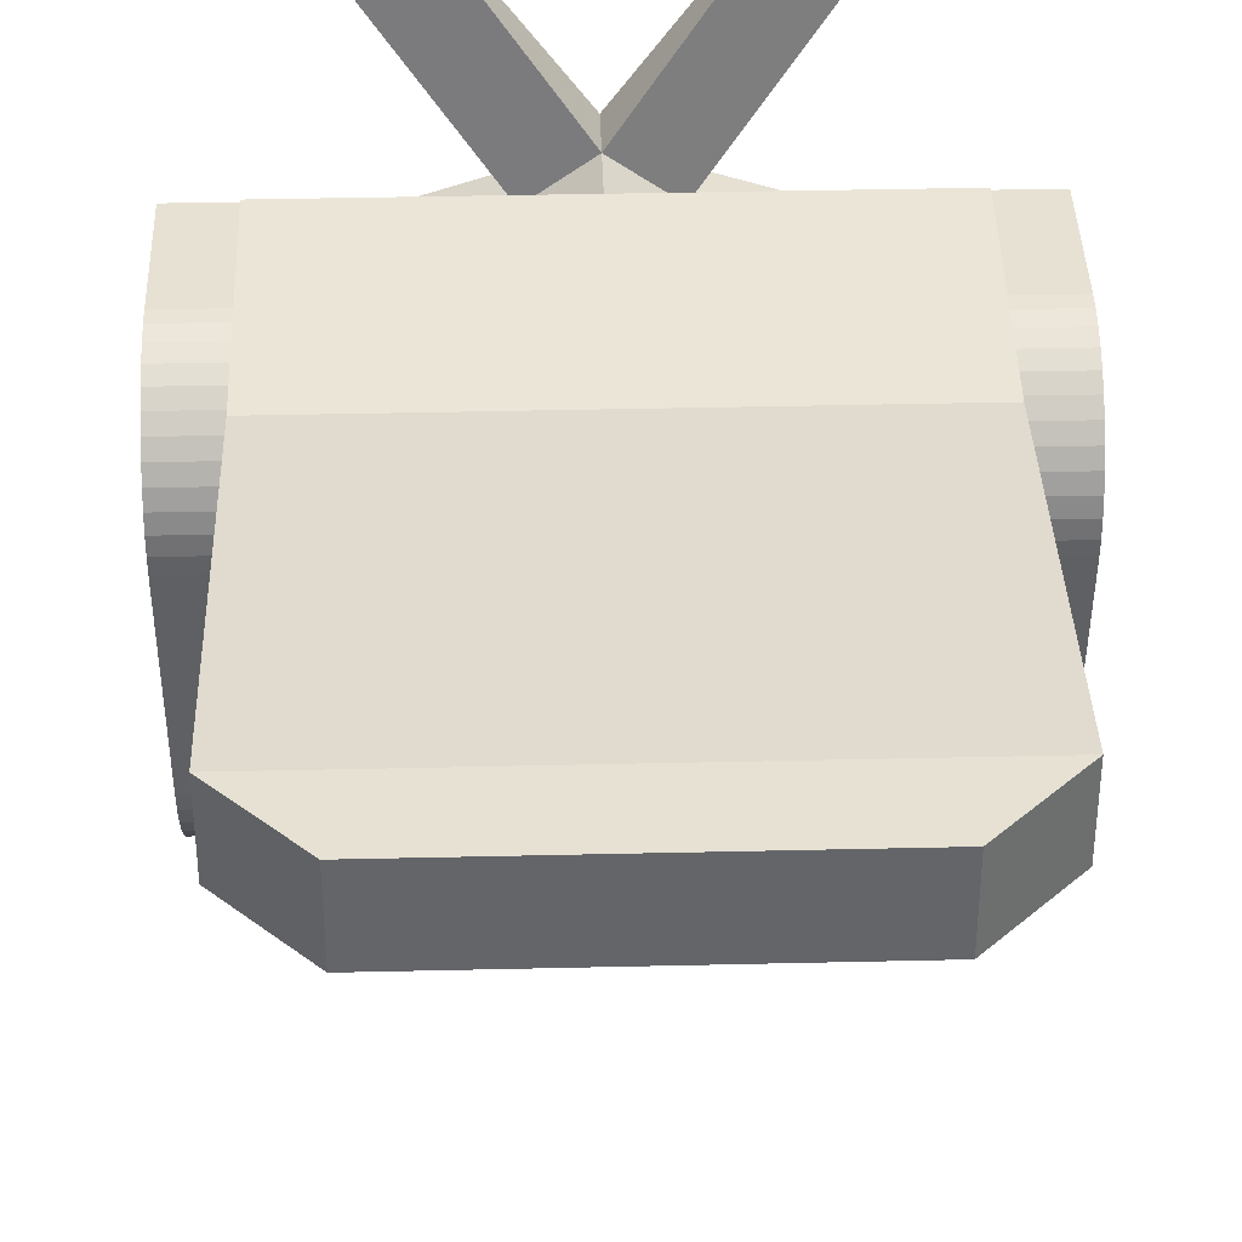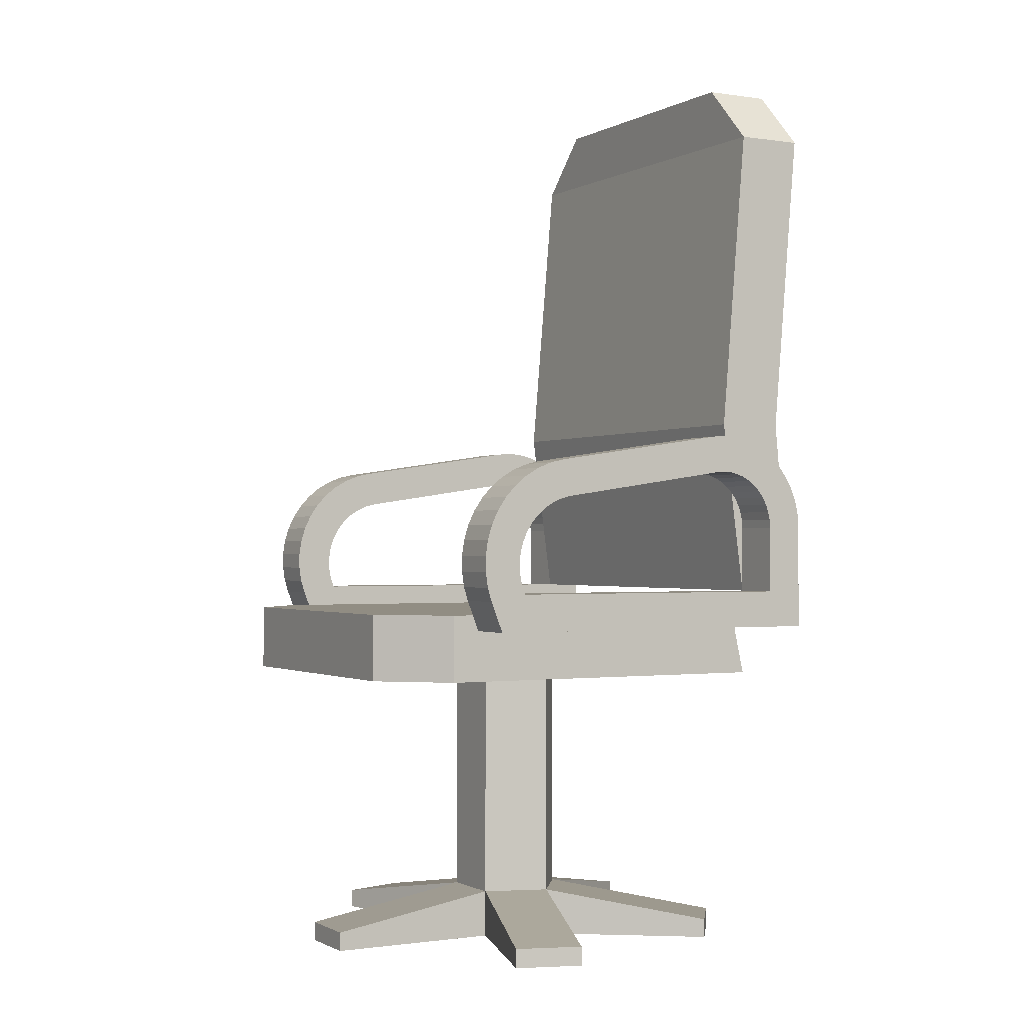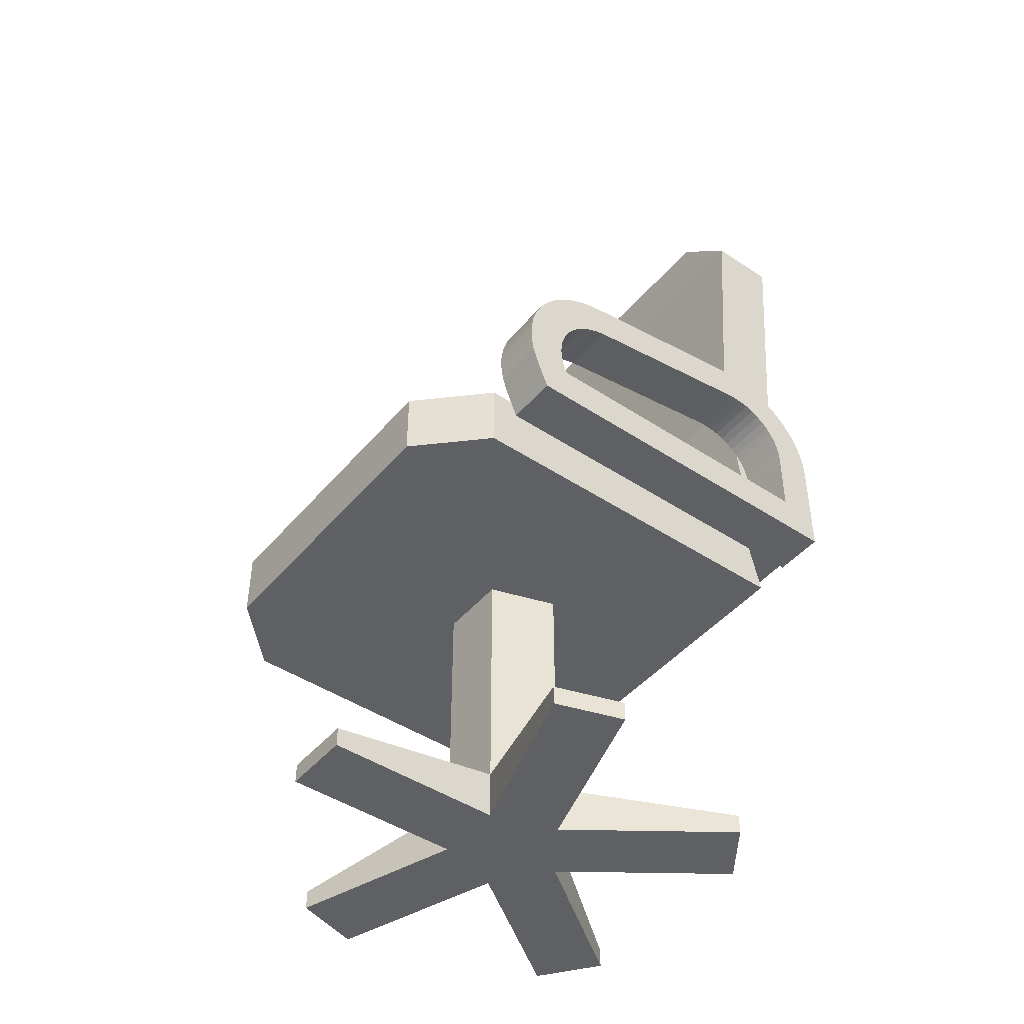
<metadata>
{"format":"obj","ext":"obj","renderer":"f3d","projection":"perspective","resolution":1024,"background":"white","views":[{"elev":38.6,"azim":178.3,"up":"+Z"},{"elev":-1.0,"azim":-119.0,"up":"+Y"},{"elev":-45.3,"azim":-127.4,"up":"+Y"}]}
</metadata>
<code>
v 0.5366 0 0.444
v 0.5366 0 0.2574
v 0.4634 0 0.444
v 0.4634 0 0.2574
v 0.5 0 0.5565
v 0.5592 0 0.5135
v 0.4408 0 0.5135
v 0.3903 0 0.7075
v 0.3311 0 0.6645
v 0.2859 0 0.3863
v 0.2633 0 0.4559
v 0.7141 0 0.3863
v 0.7367 0 0.4559
v 0.6097 0 0.7075
v 0.6689 0 0.6645
v 0.4634 0.02074 0.2574
v 0.4634 0.05184 0.444
v 0.4408 0.05184 0.5135
v 0.3311 0.02074 0.6645
v 0.5 0.05184 0.5565
v 0.3903 0.02074 0.7075
v 0.5366 0.02074 0.2574
v 0.5366 0.05184 0.444
v 0.2859 0.02074 0.3863
v 0.2633 0.02074 0.4559
v 0.7141 0.02074 0.3863
v 0.7367 0.02074 0.4559
v 0.5592 0.05184 0.5135
v 0.6689 0.02074 0.6645
v 0.6097 0.02074 0.7075
v 0.5592 0.3127 0.5135
v 0.5 0.3127 0.5565
v 0.5366 0.3127 0.444
v 0.5 0.3127 0.444
v 0.4634 0.3127 0.444
v 0.4408 0.3127 0.5135
v 0.2781 0.5203 0.6671
v 0.2781 0.5135 0.6722
v 0.2781 0.4072 0.6822
v 0.2781 0.5057 0.6765
v 0.2781 0.4973 0.6796
v 0.2781 0.4886 0.6815
v 0.2781 0.4797 0.6822
v 0.2781 0.5991 0.6566
v 0.7219 0.5991 0.6566
v 0.2781 0.9349 0.6852
v 0.7219 0.9349 0.6852
v 0.7219 0.9349 0.7586
v 0.6569 1 0.6852
v 0.6569 1 0.7586
v 0.7219 0.5203 0.6671
v 0.7219 0.4072 0.6822
v 0.7219 0.5135 0.6722
v 0.7219 0.5057 0.6765
v 0.7219 0.4973 0.6796
v 0.7219 0.4886 0.6815
v 0.7219 0.4797 0.6822
v 0.3431 0.3127 0.2414
v 0.6569 0.3127 0.2414
v 0.3431 0.3843 0.2414
v 0.6569 0.3843 0.2414
v 0.7219 0.3127 0.3064
v 0.7219 0.3843 0.3064
v 0.7219 0.3843 0.3291
v 0.7219 0.3672 0.3357
v 0.7219 0.3127 0.6822
v 0.7219 0.3672 0.67
v 0.3431 1 0.6852
v 0.3431 1 0.7586
v 0.2781 0.9349 0.7586
v 0.7219 0.4072 0.7492
v 0.2781 0.4072 0.7492
v 0.7219 0.5991 0.73
v 0.2781 0.5991 0.73
v 0.2781 0.5737 0.66
v 0.2781 0.573 0.6619
v 0.2781 0.5661 0.6748
v 0.2781 0.5573 0.6866
v 0.2781 0.547 0.697
v 0.2781 0.5353 0.7058
v 0.2781 0.5224 0.7129
v 0.2781 0.5087 0.718
v 0.2781 0.4943 0.7212
v 0.2781 0.4811 0.7221
v 0.2781 0.4072 0.7221
v 0.7219 0.5737 0.66
v 0.7219 0.3843 0.6662
v 0.2781 0.3843 0.6662
v 0.2781 0.3843 0.3064
v 0.2781 0.3843 0.3291
v 0.7219 0.4072 0.7221
v 0.2781 0.3127 0.6822
v 0.2781 0.3672 0.67
v 0.2781 0.3672 0.3357
v 0.2781 0.3127 0.3064
v 0.7219 0.573 0.6619
v 0.7219 0.5661 0.6748
v 0.7219 0.5573 0.6866
v 0.7219 0.547 0.697
v 0.7219 0.5353 0.7058
v 0.7219 0.5224 0.7129
v 0.7219 0.5087 0.718
v 0.7219 0.4943 0.7212
v 0.7219 0.4811 0.7221
v 0.2781 0.5515 0.4104
v 0.2781 0.581 0.6059
v 0.2244 0.5515 0.4104
v 0.2244 0.581 0.6059
v 0.2781 0.5781 0.6481
v 0.2244 0.5781 0.6481
v 0.2244 0.573 0.6619
v 0.2244 0.5661 0.6748
v 0.2781 0.5811 0.6338
v 0.2244 0.5811 0.6338
v 0.2781 0.5821 0.6191
v 0.2244 0.5821 0.6191
v 0.7219 0.4812 0.3234
v 0.7756 0.4812 0.3234
v 0.7219 0.4965 0.3307
v 0.7756 0.4965 0.3307
v 0.7756 0.4811 0.7221
v 0.7756 0.4943 0.7212
v 0.2244 0.5087 0.718
v 0.2244 0.5224 0.7129
v 0.7219 0.5104 0.3402
v 0.7756 0.5104 0.3402
v 0.7756 0.5087 0.718
v 0.2781 0.5415 0.6283
v 0.2781 0.5421 0.6194
v 0.2244 0.5415 0.6283
v 0.2244 0.5421 0.6194
v 0.7219 0.5228 0.3517
v 0.7756 0.5228 0.3517
v 0.7756 0.581 0.6059
v 0.7756 0.5821 0.6191
v 0.7219 0.581 0.6059
v 0.7219 0.5821 0.6191
v 0.7756 0.5334 0.365
v 0.7219 0.5334 0.365
v 0.2781 0.5418 0.3796
v 0.2781 0.548 0.3953
v 0.2244 0.5418 0.3796
v 0.2244 0.548 0.3953
v 0.2244 0.5573 0.6866
v 0.2244 0.4483 0.3159
v 0.2781 0.4483 0.3159
v 0.2244 0.4651 0.3184
v 0.2781 0.4651 0.3184
v 0.7219 0.4314 0.3159
v 0.7756 0.4314 0.3159
v 0.7219 0.4483 0.3159
v 0.7756 0.4483 0.3159
v 0.7756 0.573 0.6619
v 0.7756 0.5661 0.6748
v 0.2244 0.4812 0.3234
v 0.2781 0.4812 0.3234
v 0.2244 0.4943 0.7212
v 0.2781 0.5323 0.6533
v 0.2781 0.5365 0.6454
v 0.2244 0.5323 0.6533
v 0.2244 0.5365 0.6454
v 0.2781 0.5396 0.6371
v 0.2244 0.5396 0.6371
v 0.2244 0.4965 0.3307
v 0.2781 0.4965 0.3307
v 0.2244 0.5104 0.3402
v 0.2781 0.5104 0.3402
v 0.2781 0.3672 0.7221
v 0.2244 0.3672 0.7221
v 0.2244 0.4811 0.7221
v 0.2244 0.5057 0.6765
v 0.2244 0.5135 0.6722
v 0.2244 0.5207 0.6668
v 0.2781 0.5207 0.6668
v 0.2244 0.4797 0.6822
v 0.2244 0.4886 0.6815
v 0.2244 0.5353 0.7058
v 0.2244 0.547 0.697
v 0.2244 0.4973 0.6796
v 0.2781 0.5413 0.6105
v 0.2244 0.5413 0.6105
v 0.2781 0.5228 0.3517
v 0.2781 0.5334 0.365
v 0.2244 0.5228 0.3517
v 0.2244 0.5334 0.365
v 0.2244 0.4147 0.3184
v 0.2781 0.4147 0.3184
v 0.2244 0.4314 0.3159
v 0.2781 0.4314 0.3159
v 0.2244 0.3672 0.3357
v 0.2781 0.527 0.6605
v 0.2244 0.527 0.6605
v 0.2244 0.4072 0.6822
v 0.2244 0.4 0.3229
v 0.2781 0.4 0.3229
v 0.2781 0.4072 0.363
v 0.2244 0.4072 0.363
v 0.7219 0.4651 0.3184
v 0.7756 0.4651 0.3184
v 0.7756 0.3672 0.7221
v 0.7219 0.3672 0.7221
v 0.7219 0.4 0.3229
v 0.7756 0.4 0.3229
v 0.7219 0.4147 0.3184
v 0.7756 0.4147 0.3184
v 0.7756 0.5365 0.6454
v 0.7756 0.5396 0.6371
v 0.7219 0.5365 0.6454
v 0.7219 0.5396 0.6371
v 0.7756 0.5418 0.3796
v 0.7219 0.5418 0.3796
v 0.7756 0.4625 0.3606
v 0.7219 0.4625 0.3606
v 0.7756 0.4729 0.3651
v 0.7219 0.4729 0.3651
v 0.7756 0.4072 0.363
v 0.7756 0.4072 0.6822
v 0.7219 0.4072 0.363
v 0.7756 0.5092 0.4069
v 0.7756 0.5046 0.3965
v 0.7219 0.5092 0.4069
v 0.7219 0.5046 0.3965
v 0.7756 0.4178 0.3592
v 0.7219 0.4178 0.3592
v 0.7756 0.429 0.357
v 0.7219 0.429 0.357
v 0.7756 0.5413 0.6105
v 0.7756 0.5122 0.4178
v 0.7219 0.5413 0.6105
v 0.7219 0.5122 0.4178
v 0.7756 0.5353 0.7058
v 0.7756 0.547 0.697
v 0.7756 0.3672 0.3357
v 0.7756 0.4403 0.3565
v 0.7756 0.4515 0.3578
v 0.7756 0.4825 0.3711
v 0.7756 0.4911 0.3784
v 0.7756 0.4986 0.387
v 0.7756 0.548 0.3953
v 0.7756 0.5515 0.4104
v 0.7756 0.5421 0.6194
v 0.7756 0.5811 0.6338
v 0.7756 0.5415 0.6283
v 0.7756 0.5781 0.6481
v 0.7756 0.5323 0.6533
v 0.7756 0.527 0.6605
v 0.7756 0.5207 0.6668
v 0.7756 0.5135 0.6722
v 0.7756 0.5057 0.6765
v 0.7756 0.5573 0.6866
v 0.7756 0.4973 0.6796
v 0.7756 0.4886 0.6815
v 0.7756 0.4797 0.6822
v 0.7756 0.5224 0.7129
v 0.7219 0.548 0.3953
v 0.7219 0.5515 0.4104
v 0.7219 0.4986 0.387
v 0.7219 0.4911 0.3784
v 0.7219 0.4403 0.3565
v 0.7219 0.4515 0.3578
v 0.7219 0.5781 0.6481
v 0.7219 0.5811 0.6338
v 0.7219 0.5207 0.6668
v 0.7219 0.527 0.6605
v 0.7219 0.5323 0.6533
v 0.7219 0.5415 0.6283
v 0.7219 0.5421 0.6194
v 0.2781 0.5046 0.3965
v 0.2781 0.4986 0.387
v 0.2244 0.5046 0.3965
v 0.2244 0.4986 0.387
v 0.2781 0.4403 0.3565
v 0.2244 0.4403 0.3565
v 0.2781 0.4515 0.3578
v 0.2244 0.4515 0.3578
v 0.2781 0.4625 0.3606
v 0.2781 0.4729 0.3651
v 0.2781 0.4825 0.3711
v 0.2781 0.4911 0.3784
v 0.2781 0.5092 0.4069
v 0.2781 0.5122 0.4178
v 0.2781 0.4178 0.3592
v 0.2781 0.429 0.357
v 0.2244 0.5122 0.4178
v 0.2244 0.5092 0.4069
v 0.7219 0.4825 0.3711
v 0.2244 0.429 0.357
v 0.2244 0.4178 0.3592
v 0.2244 0.4825 0.3711
v 0.2244 0.4911 0.3784
v 0.2244 0.4625 0.3606
v 0.2244 0.4729 0.3651
g chairDesk
f 2 1 3
f 3 4 2
f 5 3 1
f 1 6 5
f 5 7 3
f 7 5 8
f 8 9 7
f 10 3 7
f 7 11 10
f 6 1 12
f 12 13 6
f 14 5 6
f 6 15 14
f 16 4 3
f 3 17 16
f 18 7 9
f 9 19 18
f 5 20 21
f 21 8 5
f 21 20 18
f 18 19 21
f 9 8 21
f 21 19 9
f 2 22 23
f 23 1 2
f 24 10 11
f 11 25 24
f 3 10 24
f 24 17 3
f 12 26 27
f 27 13 12
f 6 13 27
f 27 28 6
f 18 17 24
f 24 25 18
f 11 7 18
f 18 25 11
f 30 29 28
f 28 20 30
f 14 15 29
f 29 30 14
f 6 28 29
f 29 15 6
f 12 1 23
f 23 26 12
f 28 27 26
f 26 23 28
f 20 5 14
f 14 30 20
f 2 4 16
f 16 22 2
f 23 22 16
f 16 17 23
f 32 31 33
f 33 34 32
f 34 35 32
f 35 36 32
f 23 17 35
f 35 33 23
f 35 34 33
f 20 28 31
f 31 32 20
f 35 17 18
f 18 36 35
f 23 33 31
f 31 28 23
f 18 20 32
f 32 36 18
g chairDesk
f 2 1 3
f 3 4 2
f 5 3 1
f 1 6 5
f 5 7 3
f 7 5 8
f 8 9 7
f 10 3 7
f 7 11 10
f 6 1 12
f 12 13 6
f 14 5 6
f 6 15 14
f 16 4 3
f 3 17 16
f 18 7 9
f 9 19 18
f 5 20 21
f 21 8 5
f 21 20 18
f 18 19 21
f 9 8 21
f 21 19 9
f 2 22 23
f 23 1 2
f 24 10 11
f 11 25 24
f 3 10 24
f 24 17 3
f 12 26 27
f 27 13 12
f 6 13 27
f 27 28 6
f 18 17 24
f 24 25 18
f 11 7 18
f 18 25 11
f 30 29 28
f 28 20 30
f 14 15 29
f 29 30 14
f 6 28 29
f 29 15 6
f 12 1 23
f 23 26 12
f 28 27 26
f 26 23 28
f 20 5 14
f 14 30 20
f 2 4 16
f 16 22 2
f 23 22 16
f 16 17 23
f 32 31 33
f 33 34 32
f 34 35 32
f 35 36 32
f 23 17 35
f 35 33 23
f 35 34 33
f 20 28 31
f 31 32 20
f 35 17 18
f 18 36 35
f 23 33 31
f 31 28 23
f 18 20 32
f 32 36 18
g chair
f 38 37 39
f 39 40 38
f 39 41 40
f 39 42 41
f 39 43 42
f 45 44 46
f 46 47 45
f 48 47 49
f 49 50 48
f 52 51 53
f 53 54 52
f 54 55 52
f 55 56 52
f 56 57 52
f 59 58 60
f 60 61 59
f 62 59 61
f 61 63 62
f 62 63 64
f 64 65 62
f 65 66 62
f 65 67 66
f 69 68 46
f 46 70 69
f 72 71 73
f 73 74 72
f 46 44 74
f 74 70 46
f 74 44 75
f 75 76 74
f 76 77 74
f 77 78 74
f 78 79 74
f 79 80 74
f 80 81 74
f 81 82 74
f 82 83 74
f 83 84 74
f 72 74 84
f 84 85 72
f 52 39 37
f 37 51 52
f 37 75 51
f 75 86 51
f 75 44 86
f 44 45 86
f 64 63 61
f 61 87 64
f 61 88 87
f 61 60 88
f 60 89 88
f 89 90 88
f 91 71 72
f 72 52 91
f 72 39 52
f 72 85 39
f 50 49 68
f 68 69 50
f 92 66 67
f 67 93 92
f 67 87 93
f 87 88 93
f 94 89 95
f 95 92 94
f 94 90 89
f 92 93 94
f 73 45 47
f 47 48 73
f 86 45 73
f 73 96 86
f 73 97 96
f 73 98 97
f 73 99 98
f 73 100 99
f 73 101 100
f 73 102 101
f 73 103 102
f 73 104 103
f 73 91 104
f 73 71 91
f 74 73 48
f 48 70 74
f 60 58 95
f 95 89 60
f 59 62 66
f 66 92 59
f 92 58 59
f 92 95 58
f 47 46 68
f 68 49 47
f 69 70 48
f 48 50 69
f 106 105 107
f 107 108 106
f 75 109 110
f 110 76 75
f 110 111 76
f 77 76 111
f 111 112 77
f 109 113 114
f 114 110 109
f 115 106 108
f 108 116 115
f 118 117 119
f 119 120 118
f 104 121 122
f 122 103 104
f 123 82 81
f 81 124 123
f 120 119 125
f 125 126 120
f 103 122 127
f 127 102 103
f 129 128 130
f 130 131 129
f 126 125 132
f 132 133 126
f 135 134 136
f 136 137 135
f 138 133 132
f 132 139 138
f 141 140 142
f 142 143 141
f 78 77 112
f 112 144 78
f 146 145 147
f 147 148 146
f 150 149 151
f 151 152 150
f 154 153 96
f 96 97 154
f 148 147 155
f 155 156 148
f 157 83 82
f 82 123 157
f 159 158 160
f 160 161 159
f 162 159 161
f 161 163 162
f 165 164 166
f 166 167 165
f 169 168 85
f 85 170 169
f 85 84 170
f 40 171 172
f 172 38 40
f 38 172 173
f 173 37 38
f 173 174 37
f 43 175 176
f 176 42 43
f 128 162 163
f 163 130 128
f 177 80 79
f 79 178 177
f 42 176 179
f 179 41 42
f 124 81 80
f 80 177 124
f 180 129 131
f 131 181 180
f 183 182 184
f 184 185 183
f 113 115 116
f 116 114 113
f 170 84 83
f 83 157 170
f 187 186 188
f 188 189 187
f 156 155 164
f 164 165 156
f 140 183 185
f 185 142 140
f 93 168 169
f 169 94 93
f 169 190 94
f 158 191 192
f 192 160 158
f 39 193 175
f 175 43 39
f 195 194 186
f 186 187 195
f 105 141 143
f 143 107 105
f 191 174 173
f 173 192 191
f 79 78 144
f 144 178 79
f 39 196 197
f 197 193 39
f 41 179 171
f 171 40 41
f 94 190 194
f 194 90 94
f 194 195 90
f 189 188 145
f 145 146 189
f 167 166 184
f 184 182 167
f 152 151 198
f 198 199 152
f 199 198 117
f 117 118 199
f 201 200 121
f 121 91 201
f 121 104 91
f 203 202 204
f 204 205 203
f 205 204 149
f 149 150 205
f 207 206 208
f 208 209 207
f 210 138 139
f 139 211 210
f 213 212 214
f 214 215 213
f 217 216 218
f 218 52 217
f 220 219 221
f 221 222 220
f 224 223 225
f 225 226 224
f 228 227 229
f 229 230 228
f 100 231 232
f 232 99 100
f 233 65 64
f 64 203 233
f 64 202 203
f 234 133 138
f 138 235 234
f 138 212 235
f 138 214 212
f 138 210 214
f 210 236 214
f 210 237 236
f 210 238 237
f 210 239 238
f 239 220 238
f 239 240 220
f 240 219 220
f 240 228 219
f 240 134 228
f 134 227 228
f 134 135 227
f 135 241 227
f 135 242 241
f 242 243 241
f 242 207 243
f 242 244 207
f 244 206 207
f 244 245 206
f 244 153 245
f 153 246 245
f 153 247 246
f 153 154 247
f 154 248 247
f 154 249 248
f 154 250 249
f 250 251 249
f 250 252 251
f 250 253 252
f 250 217 253
f 217 250 200
f 216 217 200
f 216 200 233
f 223 216 233
f 126 223 233
f 120 126 233
f 118 120 233
f 118 233 203
f 199 118 203
f 199 203 205
f 152 199 205
f 205 150 152
f 126 225 223
f 126 133 225
f 133 234 225
f 250 232 200
f 232 231 200
f 231 254 200
f 254 127 200
f 127 122 200
f 122 121 200
f 240 239 255
f 255 256 240
f 253 57 56
f 56 252 253
f 237 238 257
f 257 258 237
f 219 228 230
f 230 221 219
f 226 225 234
f 234 259 226
f 218 216 223
f 223 224 218
f 259 234 235
f 235 260 259
f 217 52 57
f 57 253 217
f 153 244 261
f 261 86 153
f 153 86 96
f 102 127 254
f 254 101 102
f 101 254 231
f 231 100 101
f 244 242 262
f 262 261 244
f 248 53 51
f 51 247 248
f 51 263 247
f 252 56 55
f 55 251 252
f 245 246 264
f 264 265 245
f 250 154 97
f 97 98 250
f 243 207 209
f 209 266 243
f 232 250 98
f 98 99 232
f 233 200 201
f 201 65 233
f 201 67 65
f 251 55 54
f 54 249 251
f 241 243 266
f 266 267 241
f 239 210 211
f 211 255 239
f 227 241 267
f 267 229 227
f 249 54 53
f 53 248 249
f 134 240 256
f 256 136 134
f 206 245 265
f 265 208 206
f 246 247 263
f 263 264 246
f 242 135 137
f 137 262 242
f 269 268 270
f 270 271 269
f 260 235 212
f 212 213 260
f 273 272 274
f 274 275 273
f 272 182 183
f 183 274 272
f 183 276 274
f 183 277 276
f 183 140 277
f 140 278 277
f 140 279 278
f 140 269 279
f 140 141 269
f 141 268 269
f 141 105 268
f 105 280 268
f 105 281 280
f 105 106 281
f 106 180 281
f 106 115 180
f 115 129 180
f 115 113 129
f 113 128 129
f 113 162 128
f 113 109 162
f 109 159 162
f 109 158 159
f 109 75 158
f 75 191 158
f 75 174 191
f 75 37 174
f 187 189 146
f 146 148 187
f 148 195 187
f 148 156 195
f 156 90 195
f 156 165 90
f 165 196 90
f 196 88 90
f 165 282 196
f 165 167 282
f 167 283 282
f 167 182 283
f 182 272 283
f 196 39 88
f 39 93 88
f 39 168 93
f 39 85 168
f 280 281 284
f 284 285 280
f 151 149 204
f 204 198 151
f 204 202 198
f 202 117 198
f 202 64 117
f 64 119 117
f 64 218 119
f 64 87 218
f 218 224 119
f 224 125 119
f 224 226 125
f 226 132 125
f 226 259 132
f 87 52 218
f 87 67 52
f 67 201 52
f 201 91 52
f 139 132 259
f 259 260 139
f 260 213 139
f 213 215 139
f 215 211 139
f 215 286 211
f 286 258 211
f 258 257 211
f 257 255 211
f 257 222 255
f 222 256 255
f 222 221 256
f 221 230 256
f 230 136 256
f 230 229 136
f 229 137 136
f 229 267 137
f 267 262 137
f 267 266 262
f 266 209 262
f 209 261 262
f 209 208 261
f 208 265 261
f 265 86 261
f 265 264 86
f 264 263 86
f 263 51 86
f 287 283 272
f 272 273 287
f 288 282 283
f 283 287 288
f 289 278 279
f 279 290 289
f 286 236 237
f 237 258 286
f 238 220 222
f 222 257 238
f 291 276 277
f 277 292 291
f 275 274 276
f 276 291 275
f 281 180 181
f 181 284 281
f 145 188 186
f 186 147 145
f 186 194 147
f 194 155 147
f 194 190 155
f 190 164 155
f 190 166 164
f 190 288 166
f 190 197 288
f 190 169 197
f 288 287 166
f 287 184 166
f 287 273 184
f 169 193 197
f 169 175 193
f 169 144 175
f 169 178 144
f 169 177 178
f 169 124 177
f 169 123 124
f 169 157 123
f 169 170 157
f 185 184 273
f 273 275 185
f 275 291 185
f 291 292 185
f 292 142 185
f 292 289 142
f 289 290 142
f 290 271 142
f 271 143 142
f 271 270 143
f 270 107 143
f 270 285 107
f 285 284 107
f 284 108 107
f 284 181 108
f 181 116 108
f 181 131 116
f 131 114 116
f 131 130 114
f 130 163 114
f 163 110 114
f 163 161 110
f 161 160 110
f 160 111 110
f 160 192 111
f 192 173 111
f 173 112 111
f 173 172 112
f 172 171 112
f 171 144 112
f 171 179 144
f 179 176 144
f 176 175 144
f 288 197 196
f 196 282 288
f 292 277 278
f 278 289 292
f 215 214 236
f 236 286 215
f 268 280 285
f 285 270 268
f 279 269 271
f 271 290 279

</code>
